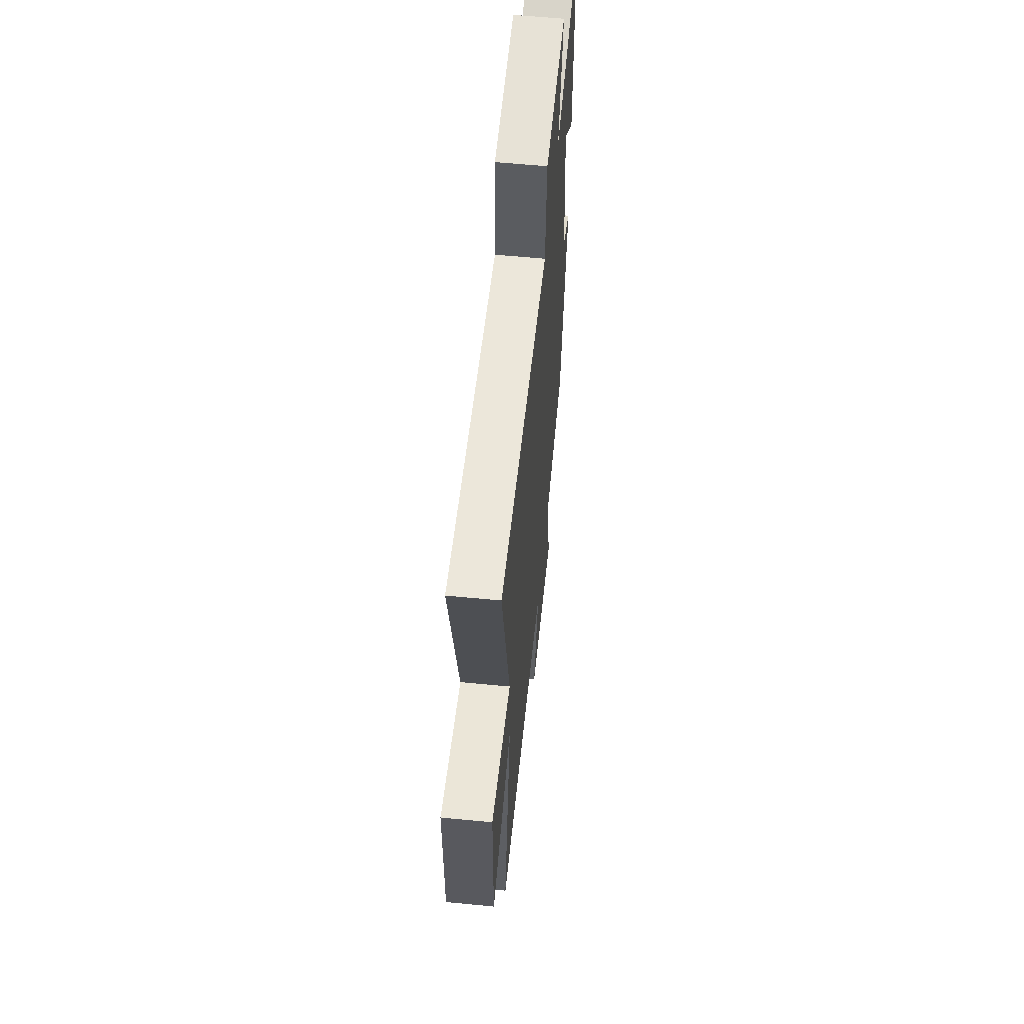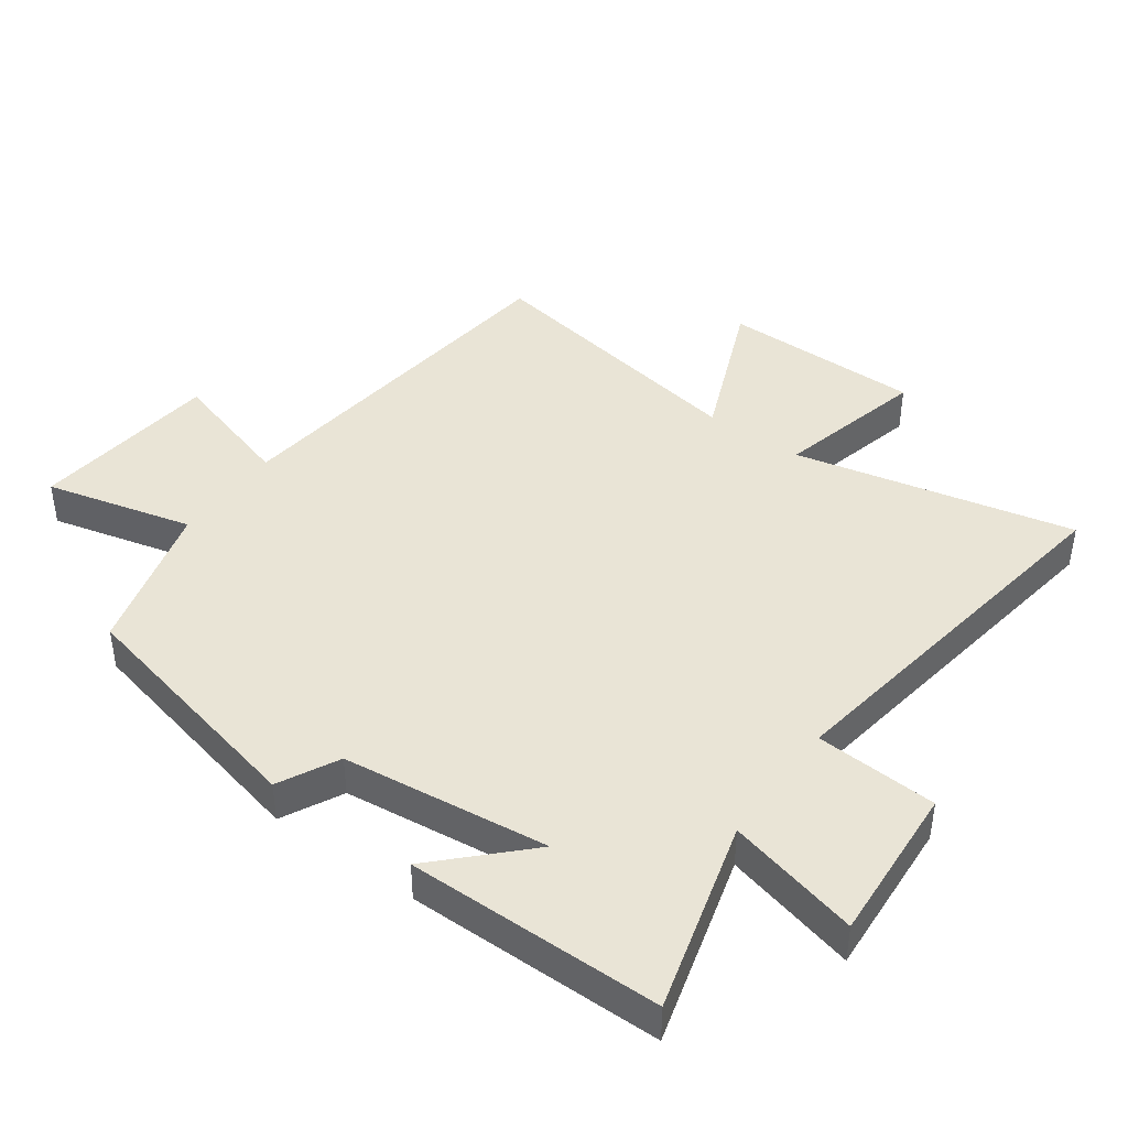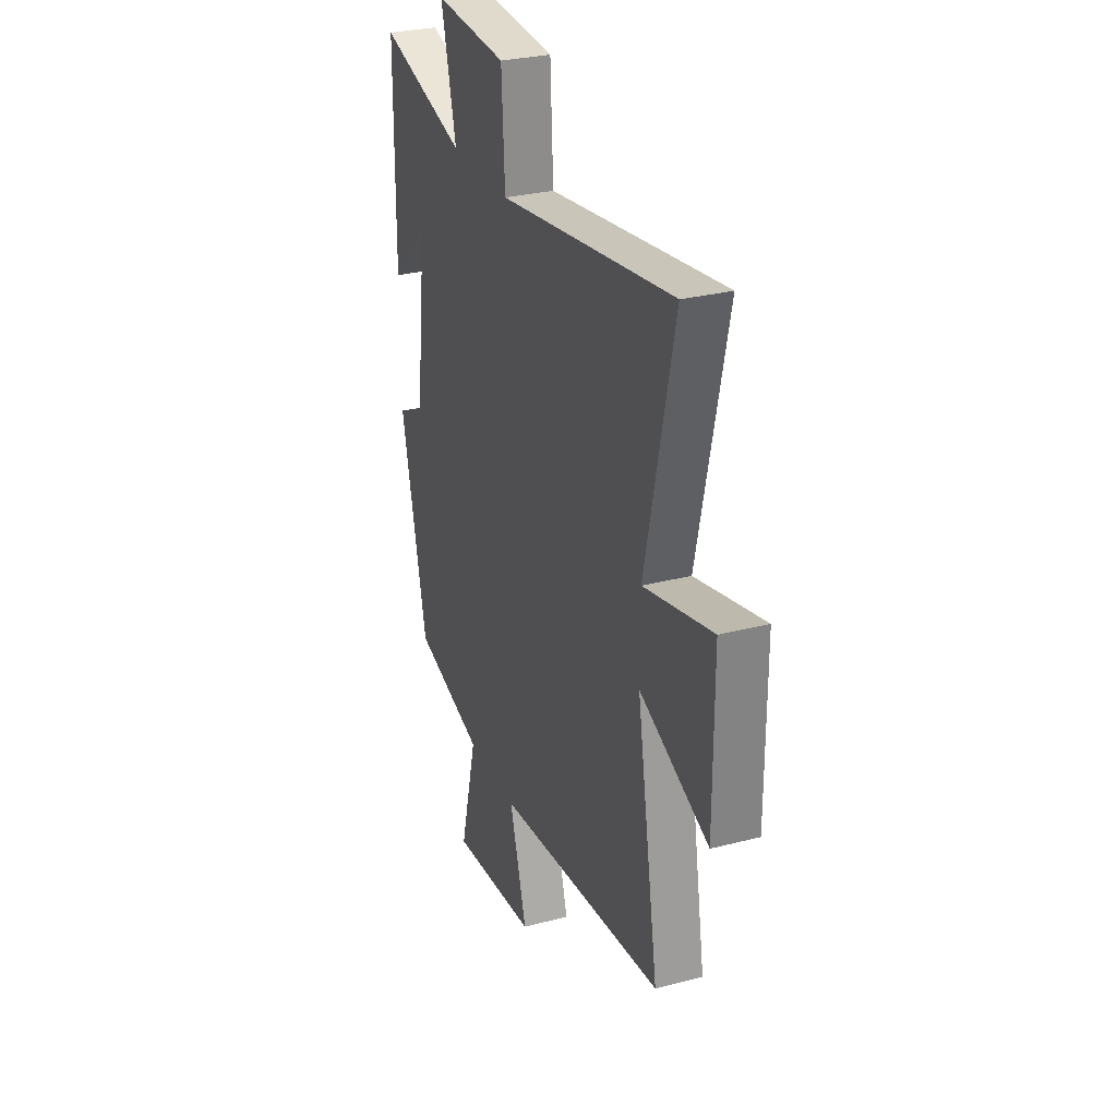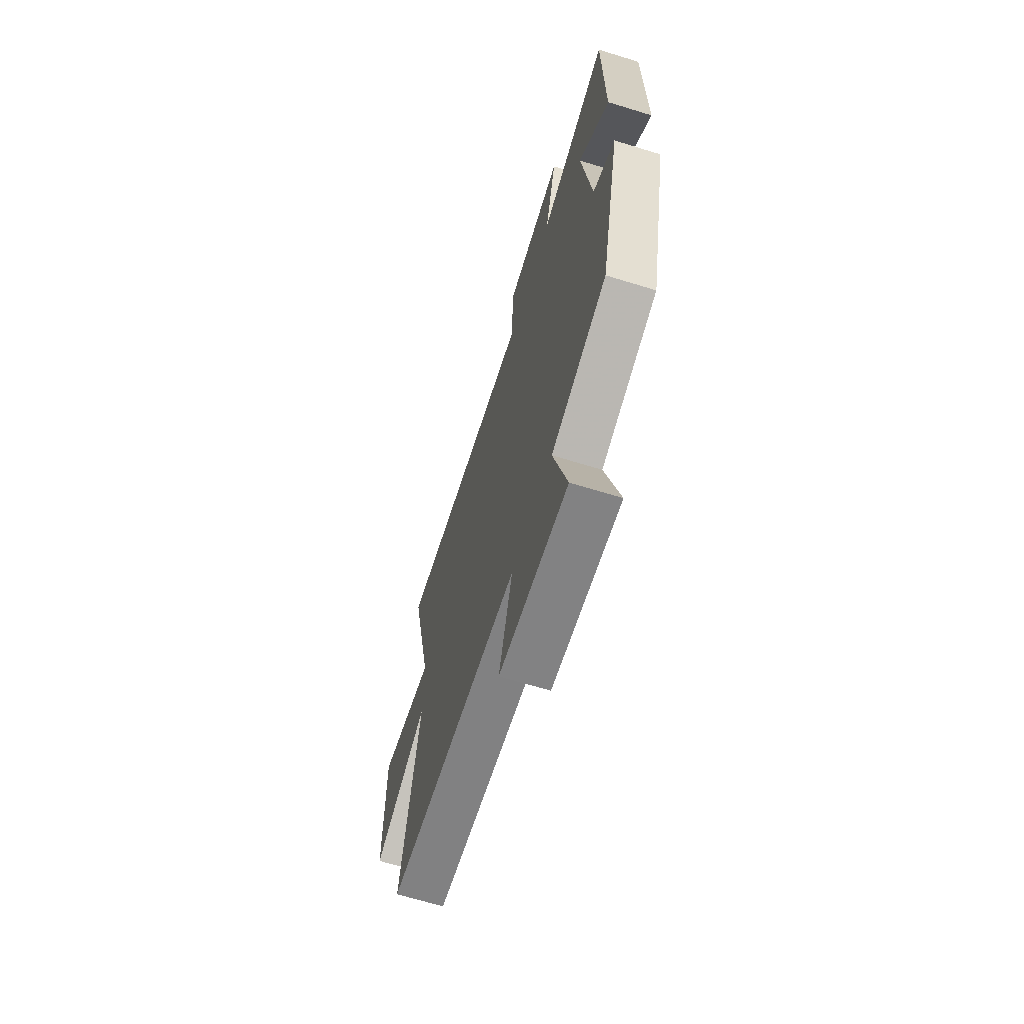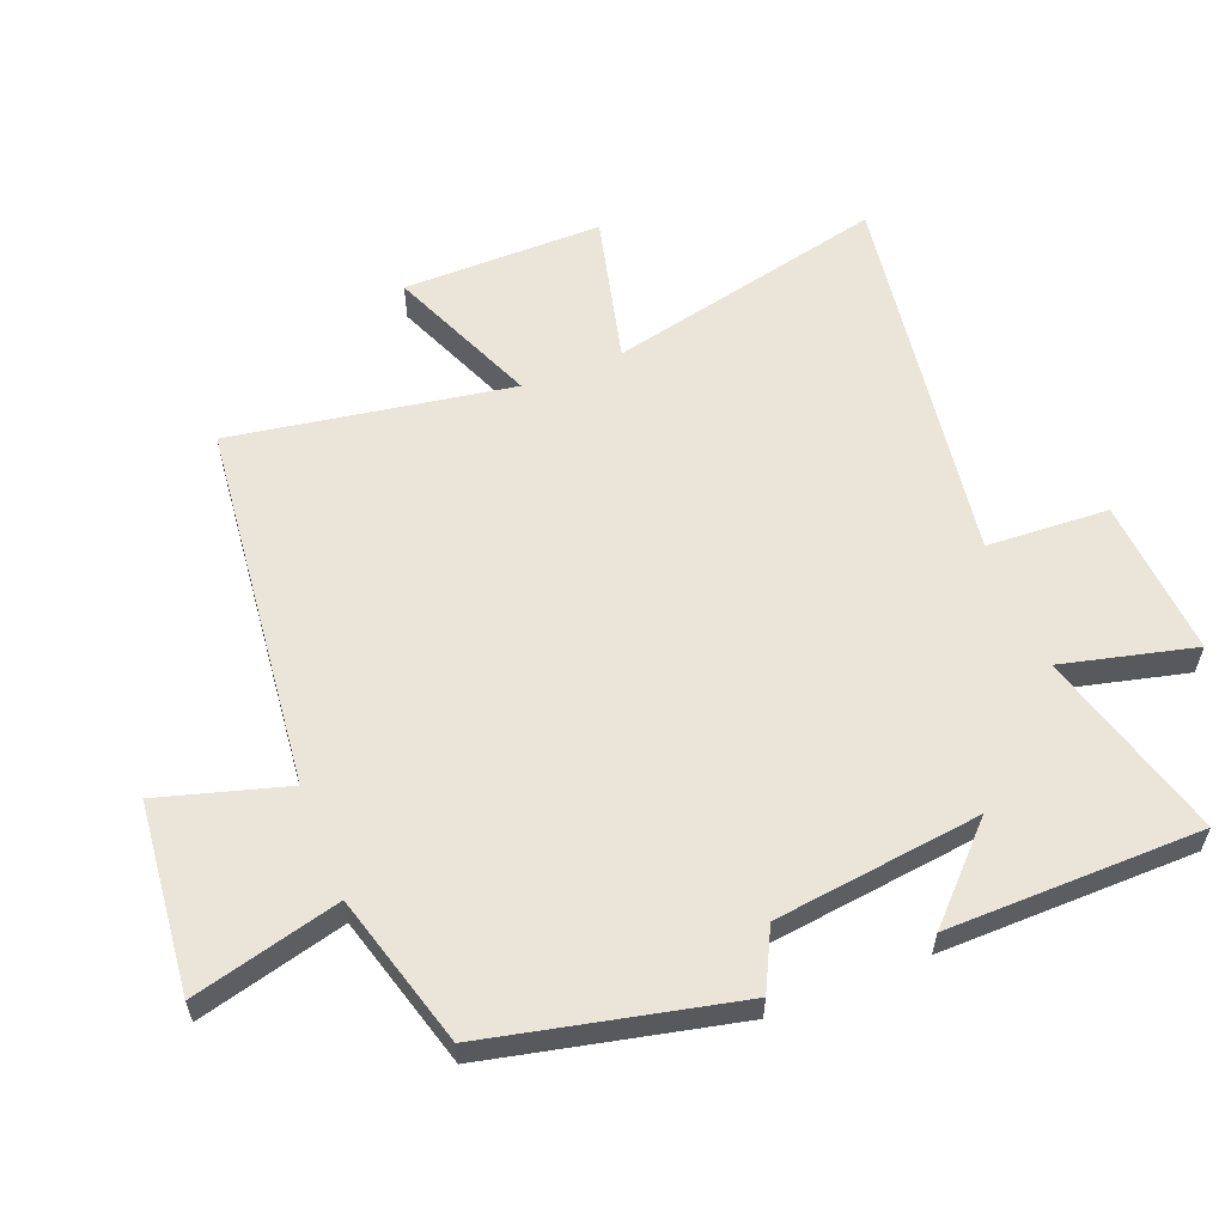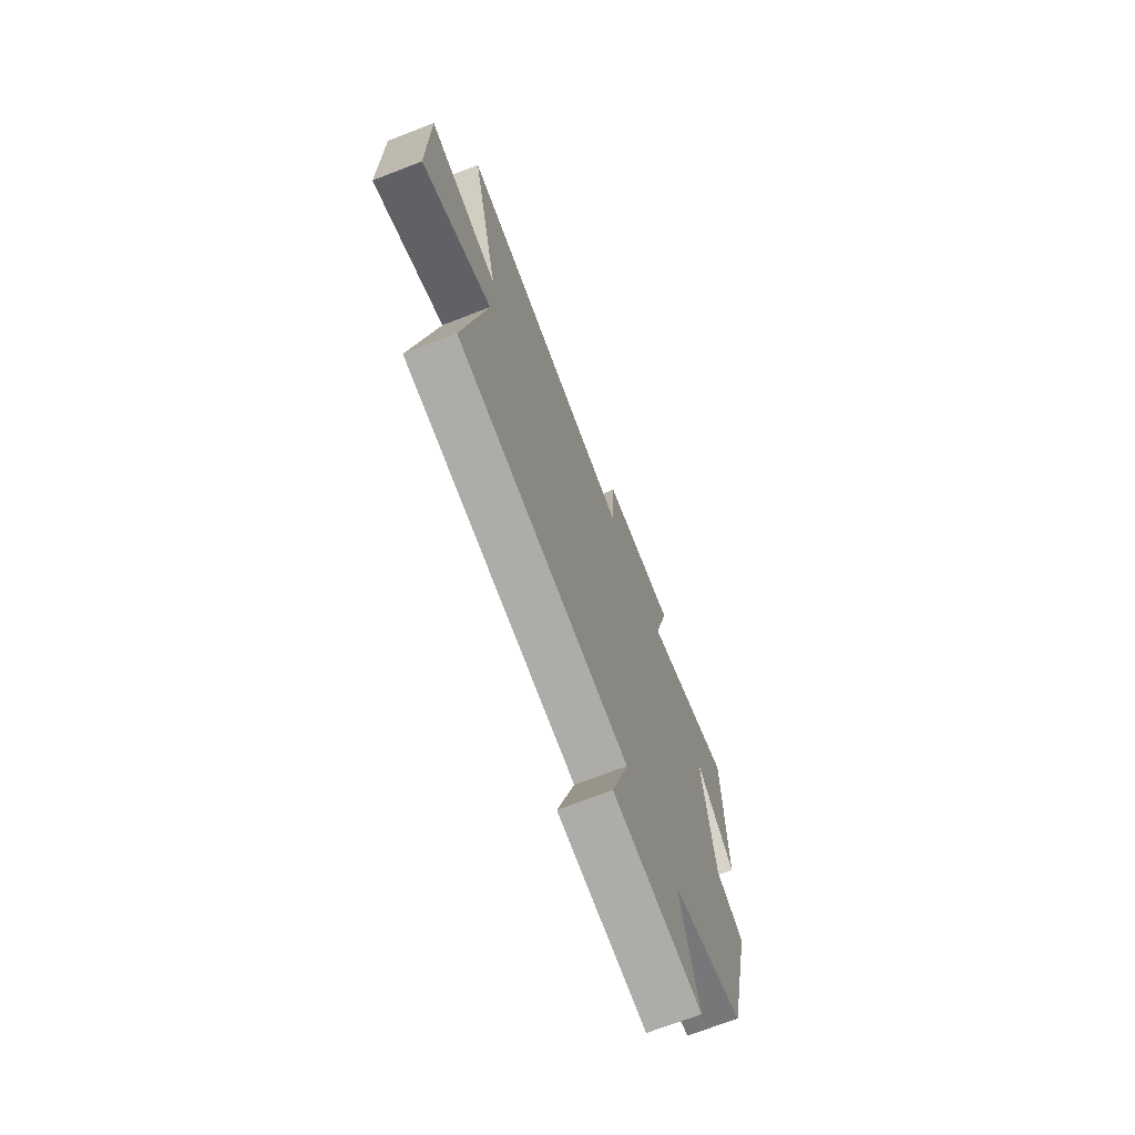
<metadata>
{"format":"obj","ext":"obj","renderer":"f3d","projection":"perspective","resolution":1024,"background":"white","views":[{"elev":59.4,"azim":95.7,"up":"+Z"},{"elev":42.7,"azim":-54.1,"up":"+Y"},{"elev":29.2,"azim":69.0,"up":"+Z"},{"elev":-66.9,"azim":-107.1,"up":"+Z"},{"elev":58.7,"azim":-111.8,"up":"+Y"},{"elev":-71.2,"azim":111.1,"up":"+Z"}]}
</metadata>
<code>
v -0.497 0.07 0.582
v -0.201 0.07 0.5
v -0.252 0.07 0.705
v -0.006 0.07 0.689
v 0.005 0.07 0.5
v 0.597 0.07 0.589
v 0.5 0.07 0.156
v 0.732 0.07 0.213
v 0.732 0.07 -0.097
v 0.5 0.07 0
v 0.574 0.07 -0.435
v 0.002 0.07 -0.5
v 0.06 0.07 -0.697
v -0.234 0.07 -0.729
v -0.176 0.07 -0.5
v -0.413 0.07 -0.434
v -0.5 0.07 -0.051
v -0.407 0.07 -0.004
v -0.369 0.07 0.316
v -0.5 0.07 0.187
v -0.497 0 0.582
v -0.201 0 0.5
v -0.252 0 0.705
v -0.006 0 0.689
v 0.005 0 0.5
v 0.597 0 0.589
v 0.5 0 0.156
v 0.732 0 0.213
v 0.732 0 -0.097
v 0.5 0 0
v 0.574 0 -0.435
v 0.002 0 -0.5
v 0.06 0 -0.697
v -0.234 0 -0.729
v -0.176 0 -0.5
v -0.413 0 -0.434
v -0.5 0 -0.051
v -0.407 0 -0.004
v -0.369 0 0.316
v -0.5 0 0.187
f 19 20 1 2
f 18 19 2
f 15 16 17 18
f 15 18 2
f 12 13 14 15
f 12 15 2
f 11 12 2
f 10 11 2
f 7 8 9 10
f 7 10 2
f 5 6 7
f 5 7 2
f 2 3 4 5
f 22 21 40 39
f 22 39 38
f 38 37 36 35
f 22 38 35
f 35 34 33 32
f 22 35 32
f 22 32 31
f 22 31 30
f 30 29 28 27
f 22 30 27
f 27 26 25
f 22 27 25
f 25 24 23 22
f 1 21 22 2
f 2 22 23 3
f 3 23 24 4
f 4 24 25 5
f 5 25 26 6
f 6 26 27 7
f 7 27 28 8
f 8 28 29 9
f 9 29 30 10
f 10 30 31 11
f 11 31 32 12
f 12 32 33 13
f 13 33 34 14
f 14 34 35 15
f 15 35 36 16
f 16 36 37 17
f 17 37 38 18
f 18 38 39 19
f 19 39 40 20
f 20 40 21 1

</code>
